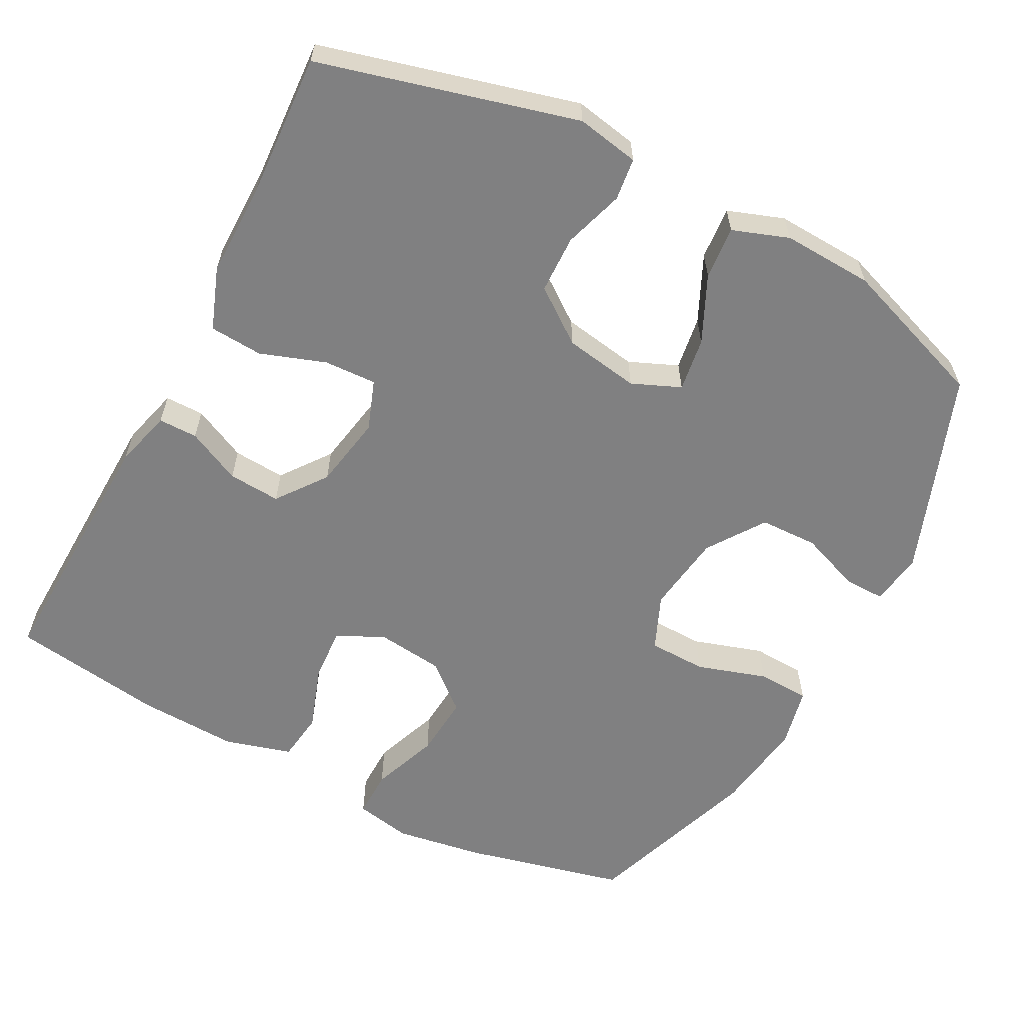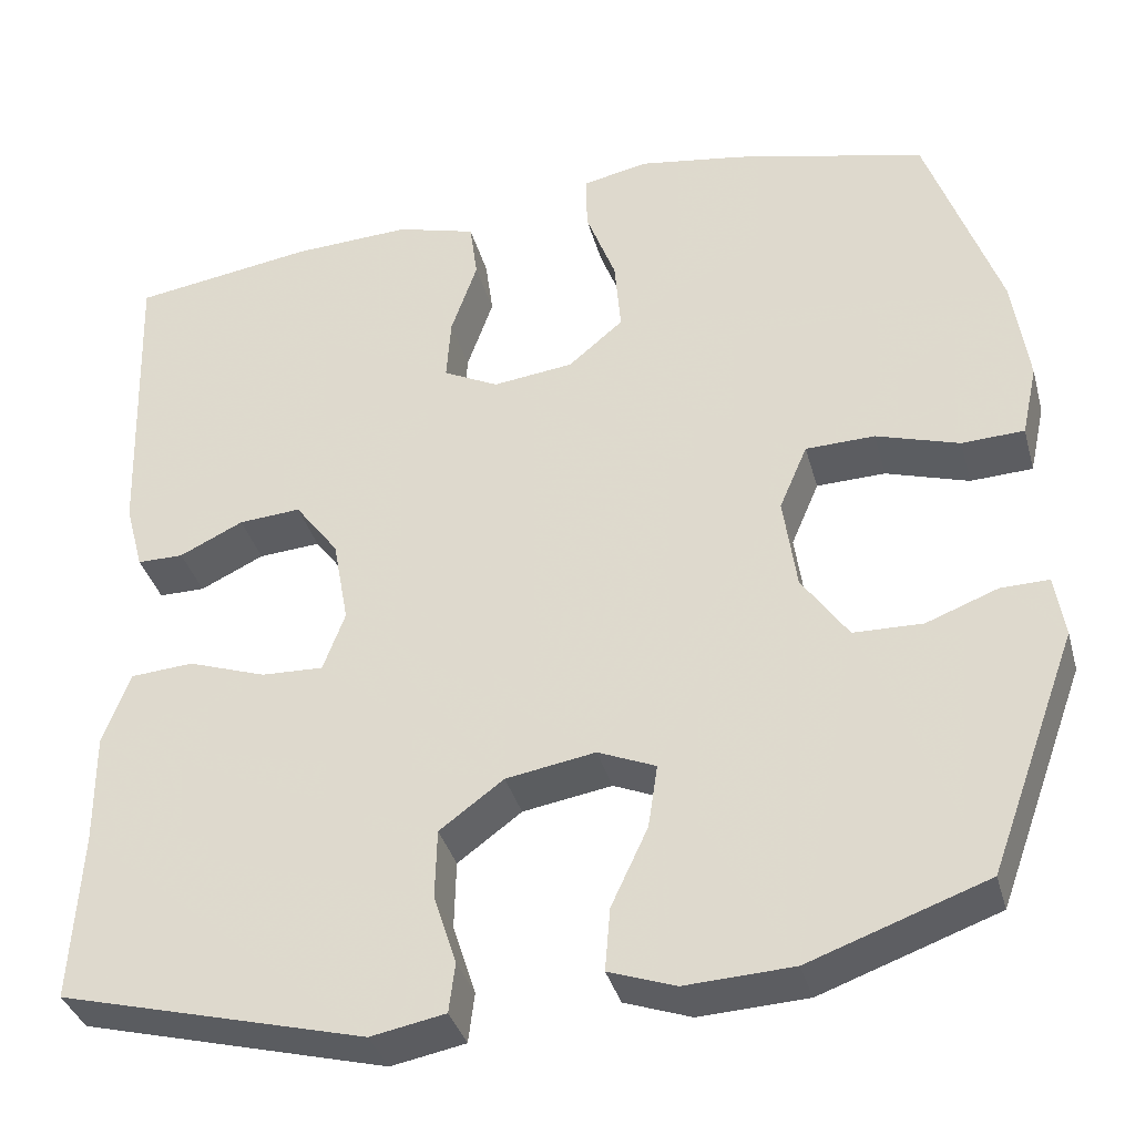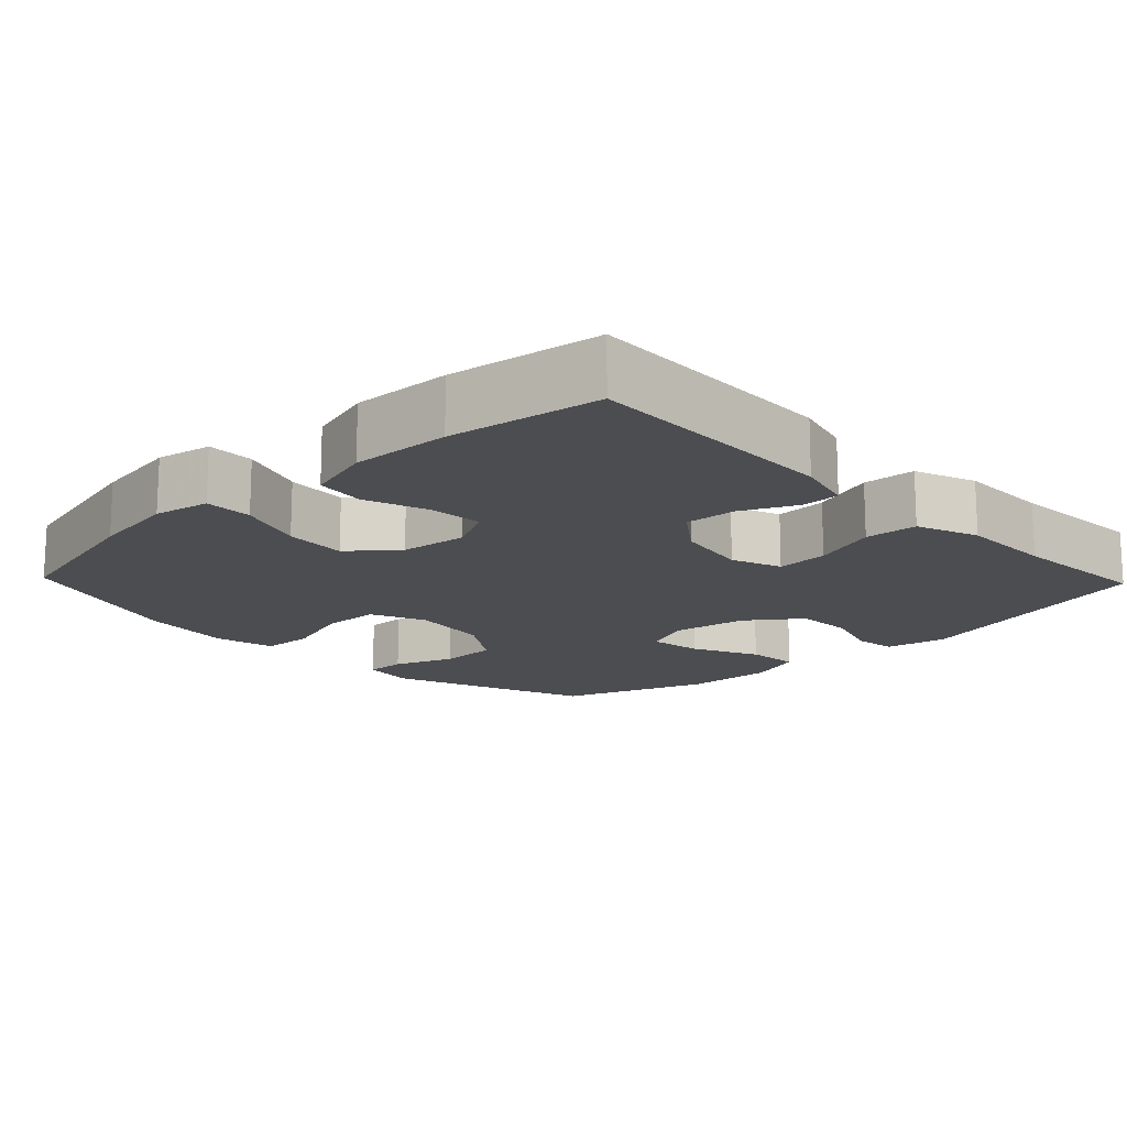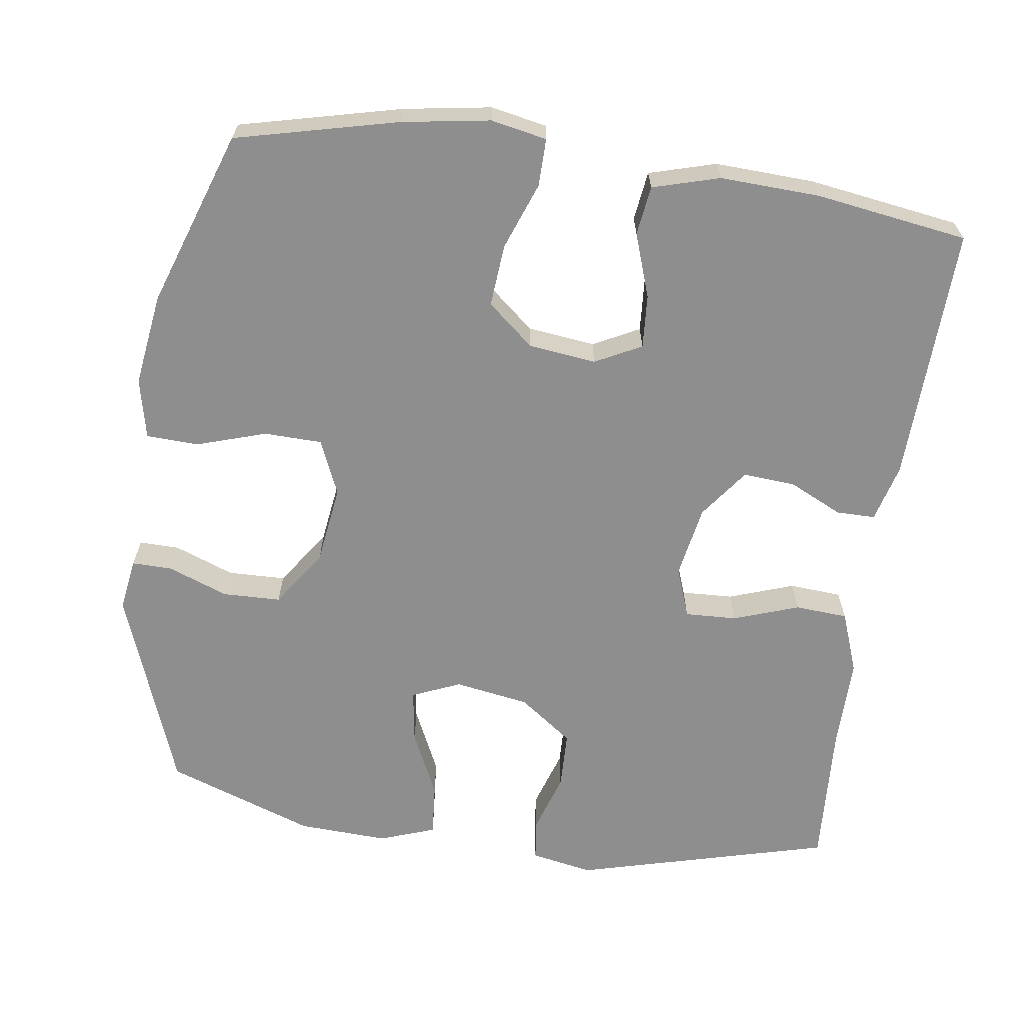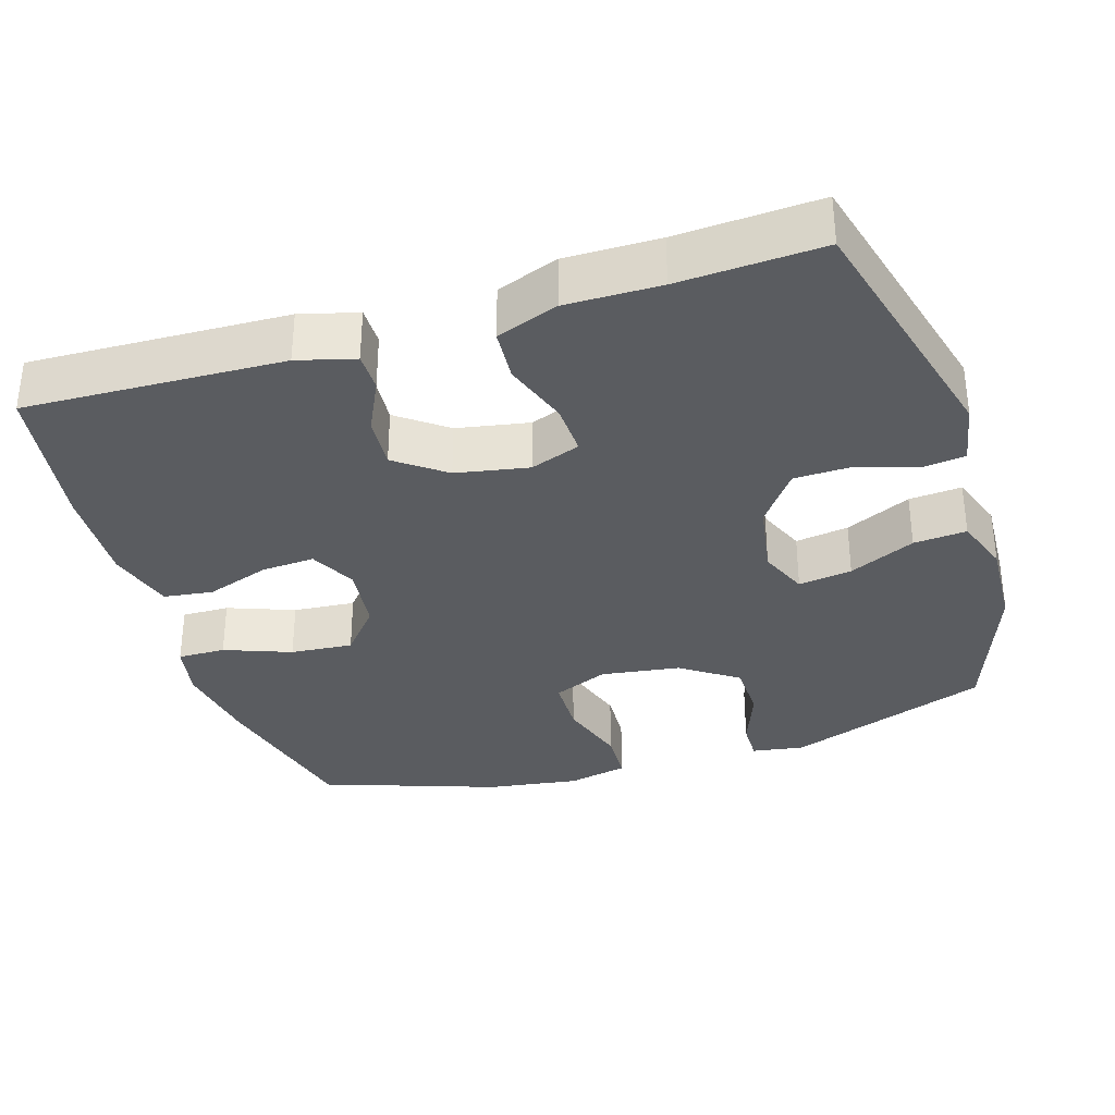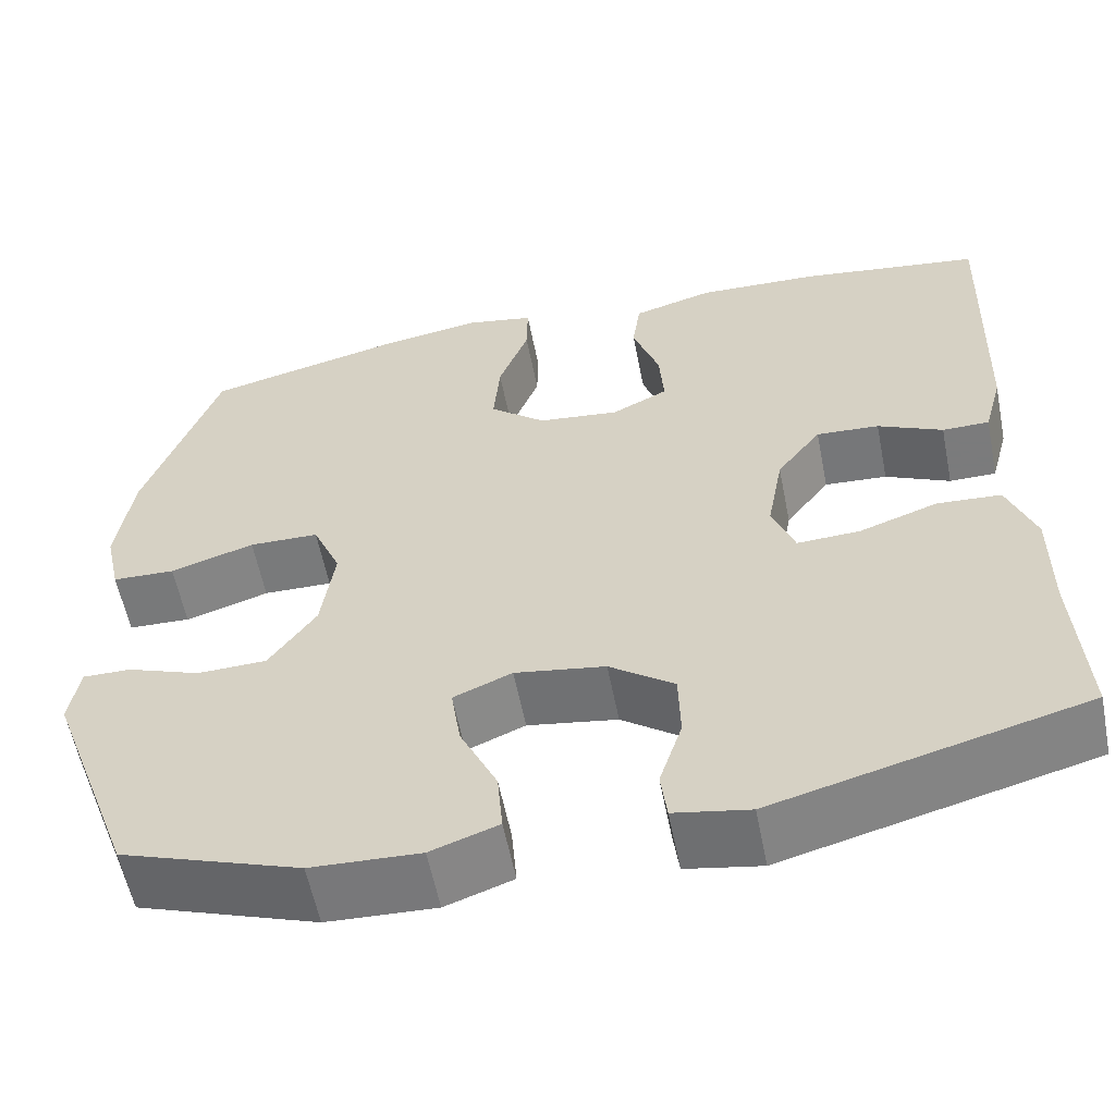
<metadata>
{"format":"obj","ext":"obj","renderer":"f3d","projection":"perspective","resolution":1024,"background":"white","views":[{"elev":-60.2,"azim":152.3,"up":"+Y"},{"elev":-36.4,"azim":-165.1,"up":"+Z"},{"elev":-15.6,"azim":43.8,"up":"+Y"},{"elev":-65.0,"azim":-8.0,"up":"+Y"},{"elev":-33.7,"azim":107.2,"up":"+Y"},{"elev":-58.4,"azim":11.2,"up":"+Z"}]}
</metadata>
<code>
v 0.5 0.07 0.5
v 0.488 0.07 0.149
v 0.467 0.07 0.071
v 0.414 0.07 0.071
v 0.341 0.07 0.106
v 0.27 0.07 0.111
v 0.22 0.07 0.044
v 0.202 0.07 -0.055
v 0.227 0.07 -0.123
v 0.298 0.07 -0.12
v 0.387 0.07 -0.089
v 0.459 0.07 -0.094
v 0.49 0.07 -0.178
v 0.489 0.07 -0.306
v 0.5 0.07 -0.5
v 0.151 0.07 -0.592
v 0.066 0.07 -0.576
v 0.059 0.07 -0.519
v 0.085 0.07 -0.438
v 0.083 0.07 -0.359
v 0.01 0.07 -0.305
v -0.092 0.07 -0.288
v -0.158 0.07 -0.316
v -0.147 0.07 -0.389
v -0.105 0.07 -0.479
v -0.099 0.07 -0.551
v -0.175 0.07 -0.578
v -0.298 0.07 -0.572
v -0.5 0.07 -0.5
v -0.601 0.07 -0.224
v -0.59 0.07 -0.153
v -0.535 0.07 -0.154
v -0.453 0.07 -0.185
v -0.374 0.07 -0.183
v -0.321 0.07 -0.106
v -0.306 0.07 0.002
v -0.338 0.07 0.077
v -0.417 0.07 0.079
v -0.512 0.07 0.049
v -0.583 0.07 0.052
v -0.601 0.07 0.134
v -0.583 0.07 0.26
v -0.5 0.07 0.5
v -0.28 0.07 0.553
v -0.16 0.07 0.572
v -0.084 0.07 0.557
v -0.085 0.07 0.492
v -0.119 0.07 0.401
v -0.126 0.07 0.316
v -0.063 0.07 0.263
v 0.029 0.07 0.252
v 0.092 0.07 0.284
v 0.087 0.07 0.357
v 0.057 0.07 0.444
v 0.066 0.07 0.511
v 0.157 0.07 0.537
v 0.293 0.07 0.531
v 0.5 0 0.5
v 0.488 0 0.149
v 0.467 0 0.071
v 0.414 0 0.071
v 0.341 0 0.106
v 0.27 0 0.111
v 0.22 0 0.044
v 0.202 0 -0.055
v 0.227 0 -0.123
v 0.298 0 -0.12
v 0.387 0 -0.089
v 0.459 0 -0.094
v 0.49 0 -0.178
v 0.489 0 -0.306
v 0.5 0 -0.5
v 0.151 0 -0.592
v 0.066 0 -0.576
v 0.059 0 -0.519
v 0.085 0 -0.438
v 0.083 0 -0.359
v 0.01 0 -0.305
v -0.092 0 -0.288
v -0.158 0 -0.316
v -0.147 0 -0.389
v -0.105 0 -0.479
v -0.099 0 -0.551
v -0.175 0 -0.578
v -0.298 0 -0.572
v -0.5 0 -0.5
v -0.601 0 -0.224
v -0.59 0 -0.153
v -0.535 0 -0.154
v -0.453 0 -0.185
v -0.374 0 -0.183
v -0.321 0 -0.106
v -0.306 0 0.002
v -0.338 0 0.077
v -0.417 0 0.079
v -0.512 0 0.049
v -0.583 0 0.052
v -0.601 0 0.134
v -0.583 0 0.26
v -0.5 0 0.5
v -0.28 0 0.553
v -0.16 0 0.572
v -0.084 0 0.557
v -0.085 0 0.492
v -0.119 0 0.401
v -0.126 0 0.316
v -0.063 0 0.263
v 0.029 0 0.252
v 0.092 0 0.284
v 0.087 0 0.357
v 0.057 0 0.444
v 0.066 0 0.511
v 0.157 0 0.537
v 0.293 0 0.531
f 53 54 55 56
f 52 53 56 57
f 45 46 47 48
f 45 48 49
f 44 45 49
f 43 44 49
f 42 43 49 50
f 38 39 40 41
f 37 38 41 42
f 30 31 32 33
f 30 33 34
f 29 30 34
f 28 29 34 35
f 24 25 26 27
f 23 24 27 28
f 16 17 18 19
f 14 15 16 19
f 14 19 20
f 13 14 20 21
f 10 11 12 13
f 9 10 13 21
f 2 3 4 5
f 2 5 6
f 52 57 1 2
f 51 52 2 6
f 37 42 50 51
f 36 37 51 6
f 23 28 35 36
f 22 23 36 6
f 8 9 21 22
f 7 8 22
f 6 7 22
f 113 112 111 110
f 114 113 110 109
f 105 104 103 102
f 106 105 102
f 106 102 101
f 106 101 100
f 107 106 100 99
f 98 97 96 95
f 99 98 95 94
f 90 89 88 87
f 91 90 87
f 91 87 86
f 92 91 86 85
f 84 83 82 81
f 85 84 81 80
f 76 75 74 73
f 76 73 72 71
f 77 76 71
f 78 77 71 70
f 70 69 68 67
f 78 70 67 66
f 62 61 60 59
f 63 62 59
f 59 58 114 109
f 63 59 109 108
f 108 107 99 94
f 63 108 94 93
f 93 92 85 80
f 63 93 80 79
f 79 78 66 65
f 79 65 64
f 79 64 63
f 1 58 59 2
f 2 59 60 3
f 3 60 61 4
f 4 61 62 5
f 5 62 63 6
f 6 63 64 7
f 7 64 65 8
f 8 65 66 9
f 9 66 67 10
f 10 67 68 11
f 11 68 69 12
f 12 69 70 13
f 13 70 71 14
f 14 71 72 15
f 15 72 73 16
f 16 73 74 17
f 17 74 75 18
f 18 75 76 19
f 19 76 77 20
f 20 77 78 21
f 21 78 79 22
f 22 79 80 23
f 23 80 81 24
f 24 81 82 25
f 25 82 83 26
f 26 83 84 27
f 27 84 85 28
f 28 85 86 29
f 29 86 87 30
f 30 87 88 31
f 31 88 89 32
f 32 89 90 33
f 33 90 91 34
f 34 91 92 35
f 35 92 93 36
f 36 93 94 37
f 37 94 95 38
f 38 95 96 39
f 39 96 97 40
f 40 97 98 41
f 41 98 99 42
f 42 99 100 43
f 43 100 101 44
f 44 101 102 45
f 45 102 103 46
f 46 103 104 47
f 47 104 105 48
f 48 105 106 49
f 49 106 107 50
f 50 107 108 51
f 51 108 109 52
f 52 109 110 53
f 53 110 111 54
f 54 111 112 55
f 55 112 113 56
f 56 113 114 57
f 57 114 58 1

</code>
